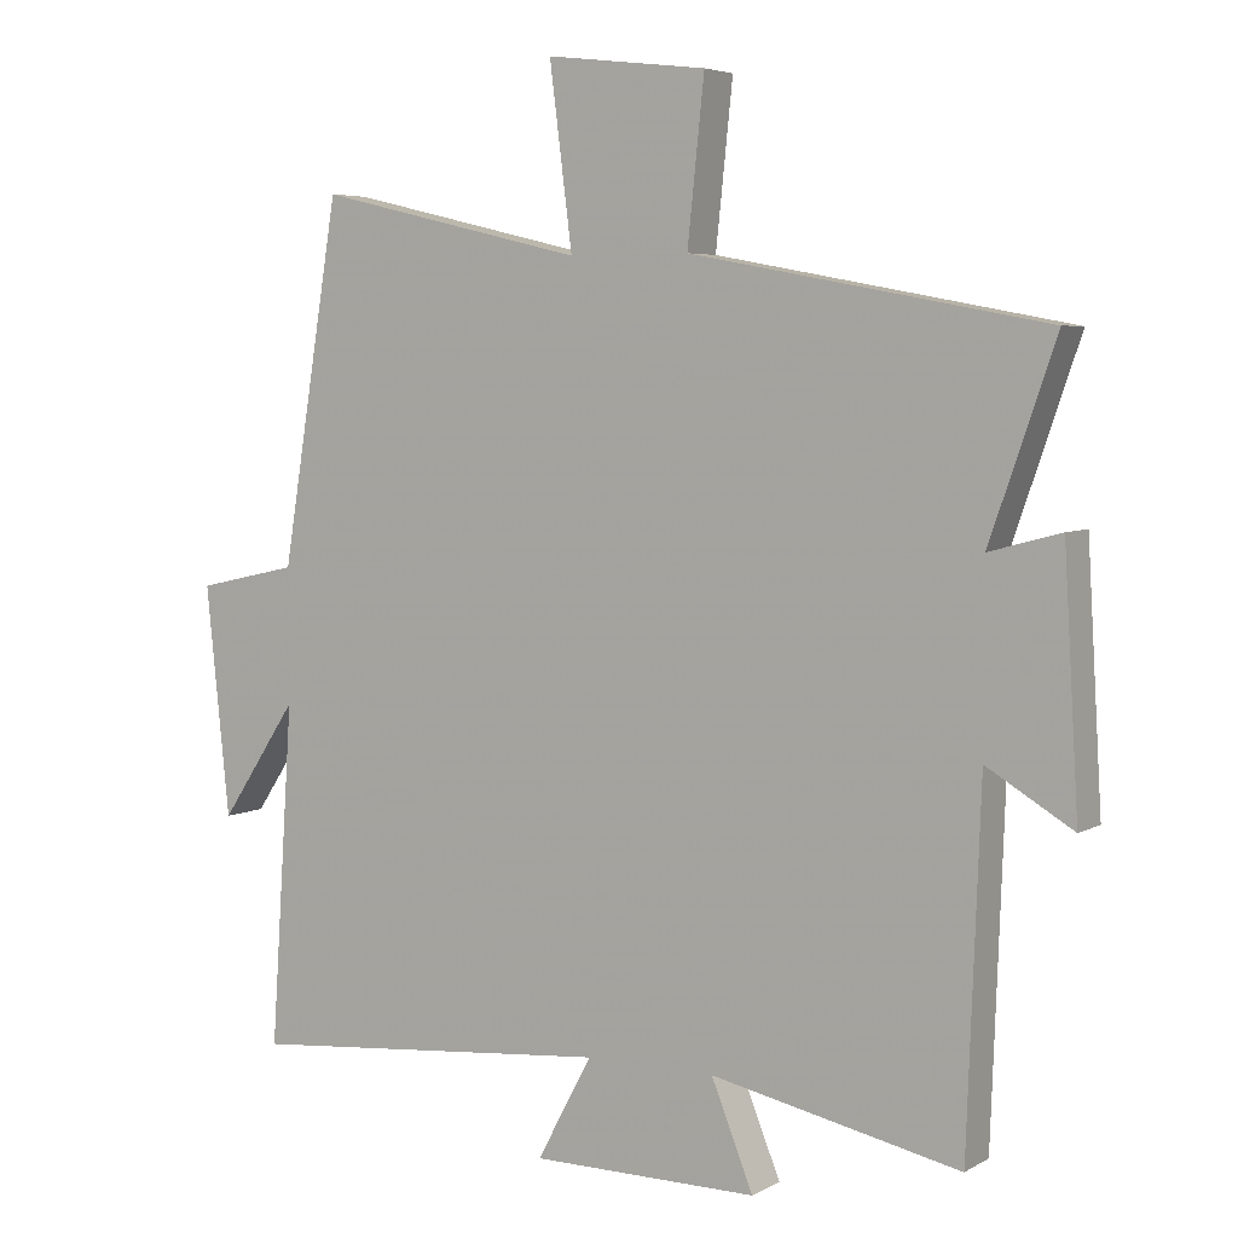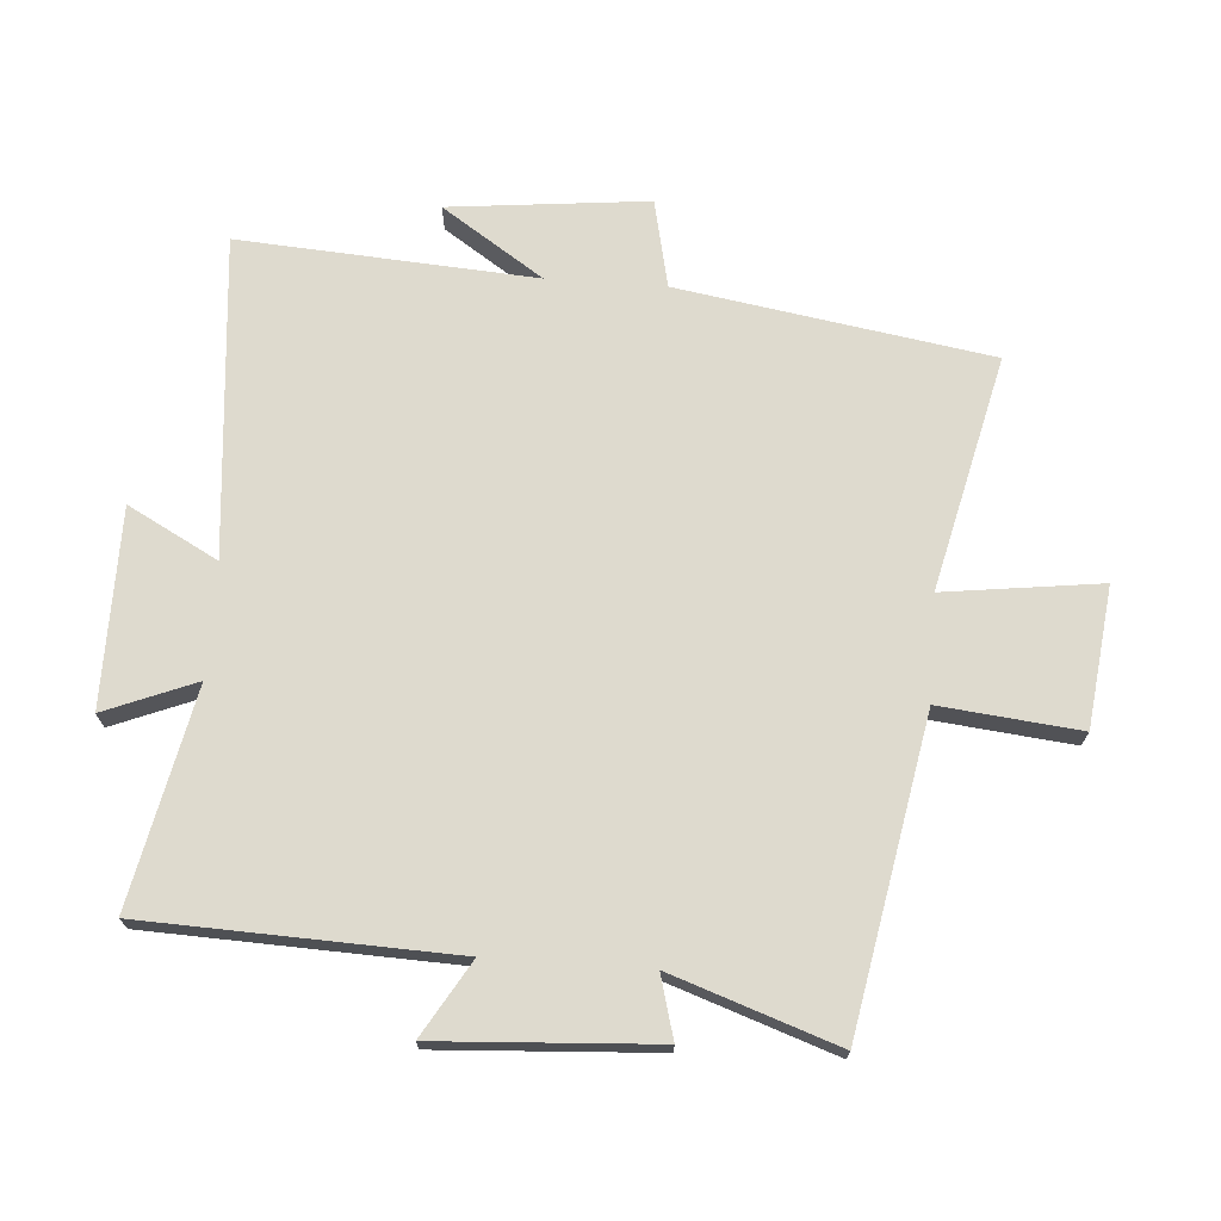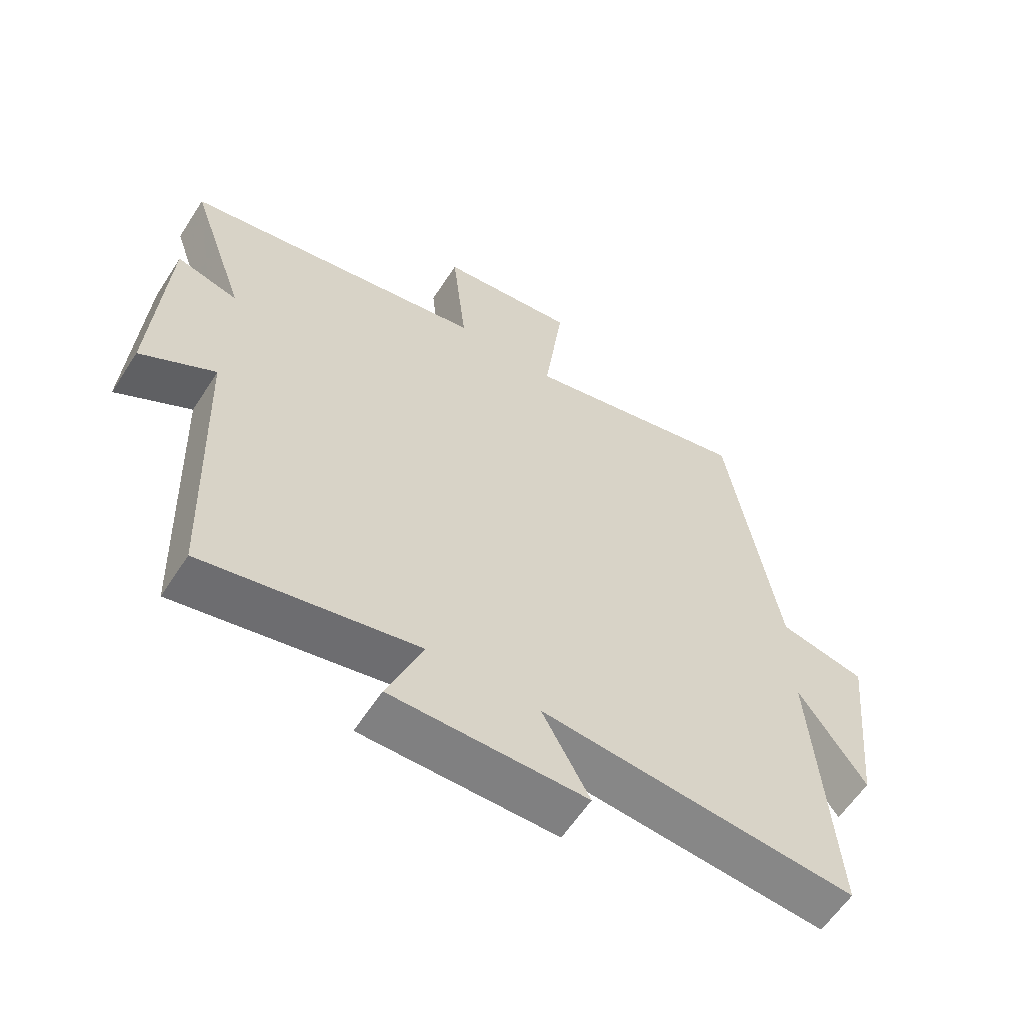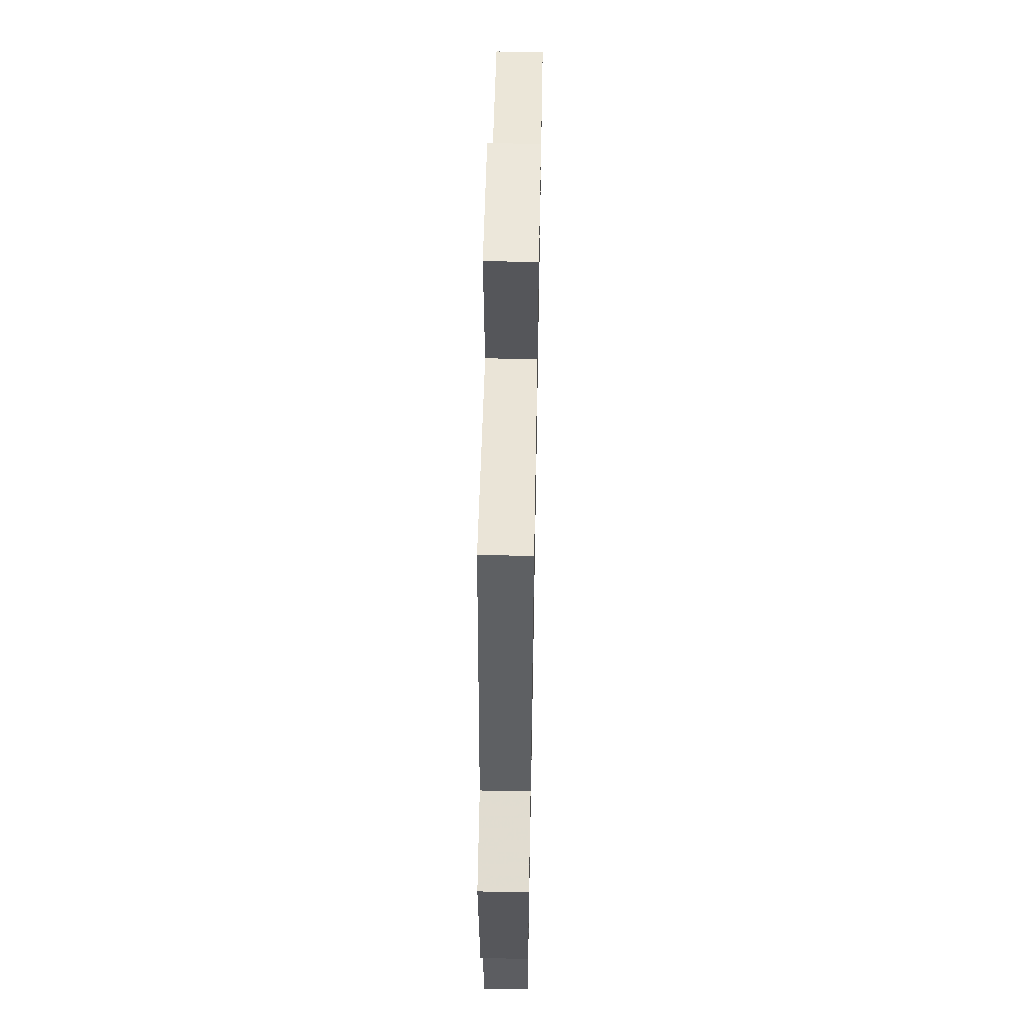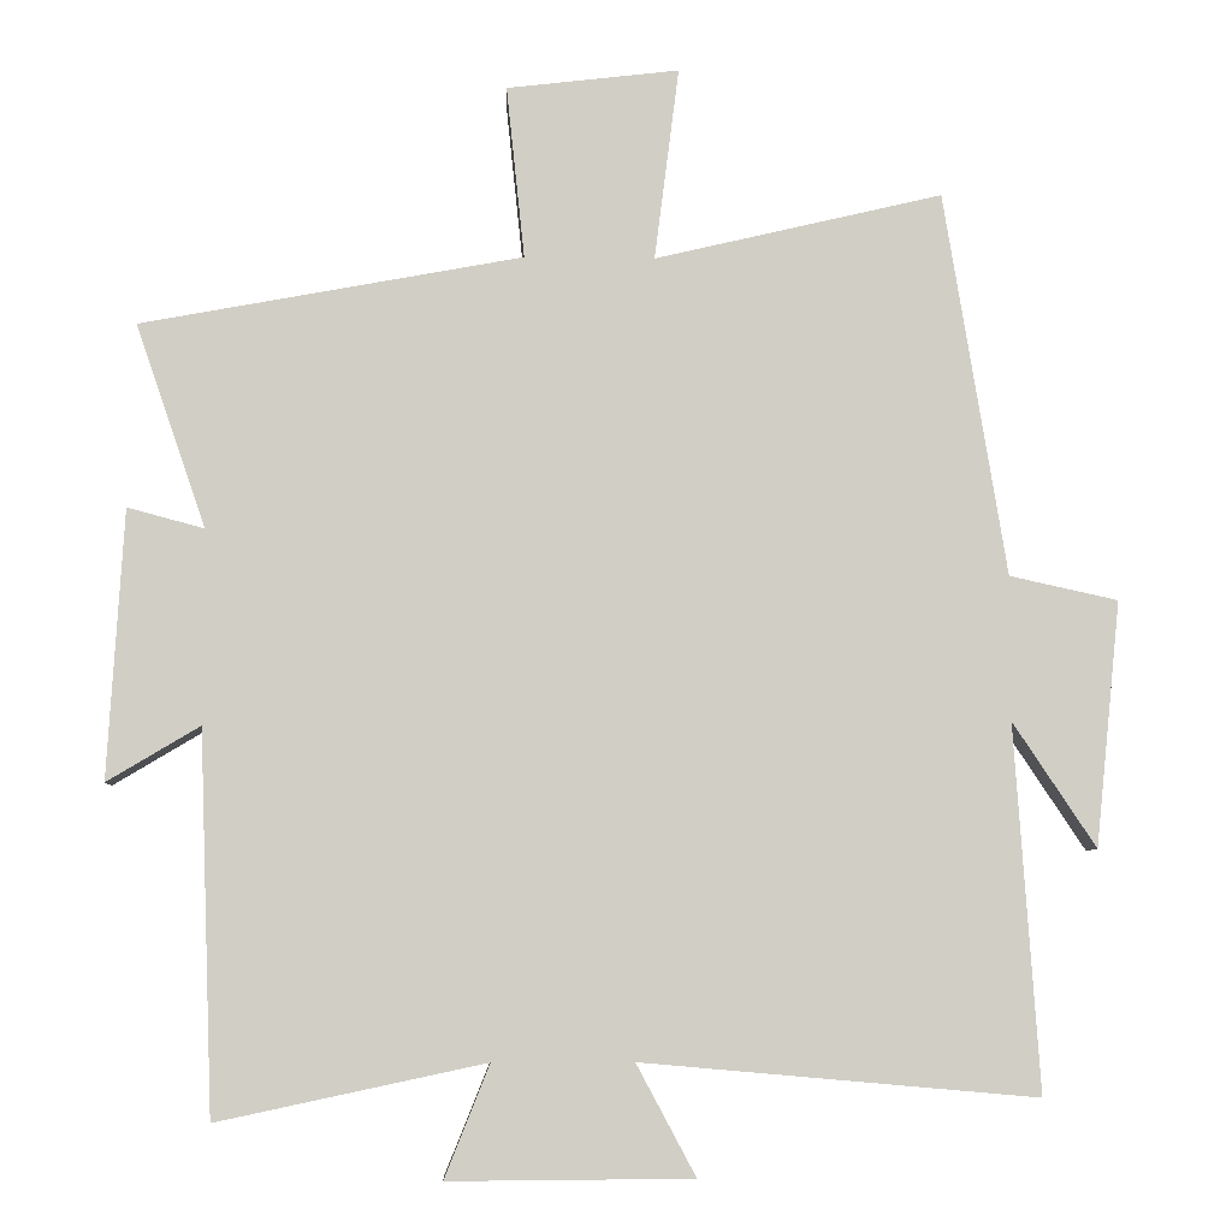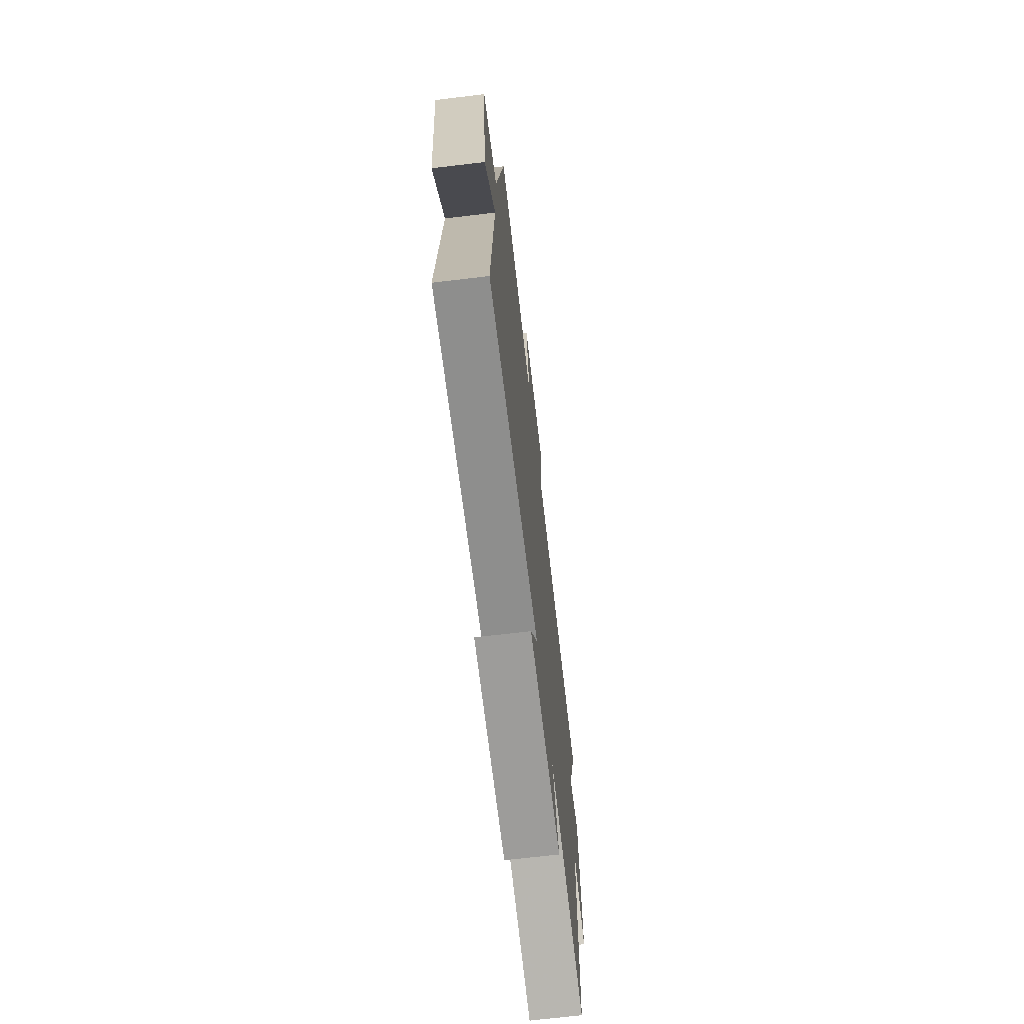
<metadata>
{"format":"obj","ext":"obj","renderer":"f3d","projection":"perspective","resolution":1024,"background":"white","views":[{"elev":5.0,"azim":-148.8,"up":"+Z"},{"elev":71.1,"azim":-85.9,"up":"+Y"},{"elev":-60.2,"azim":-32.8,"up":"+Z"},{"elev":57.0,"azim":91.1,"up":"+Z"},{"elev":-6.6,"azim":-2.6,"up":"+Z"},{"elev":-69.7,"azim":96.8,"up":"+Z"}]}
</metadata>
<code>
v 0.421 0.07 0.586
v 0.5 0.07 0.1
v 0.637 0.07 0.07
v 0.605 0.07 -0.24
v 0.5 0.07 -0.082
v 0.531 0.07 -0.544
v 0.032 0.07 -0.5
v 0.107 0.07 -0.64
v -0.201 0.07 -0.642
v -0.144 0.07 -0.5
v -0.482 0.07 -0.572
v -0.5 0.07 -0.091
v -0.617 0.07 -0.161
v -0.597 0.07 0.179
v -0.5 0.07 0.153
v -0.589 0.07 0.41
v -0.107 0.07 0.5
v -0.13 0.07 0.718
v 0.088 0.07 0.744
v 0.057 0.07 0.5
v 0.421 0 0.586
v 0.5 0 0.1
v 0.637 0 0.07
v 0.605 0 -0.24
v 0.5 0 -0.082
v 0.531 0 -0.544
v 0.032 0 -0.5
v 0.107 0 -0.64
v -0.201 0 -0.642
v -0.144 0 -0.5
v -0.482 0 -0.572
v -0.5 0 -0.091
v -0.617 0 -0.161
v -0.597 0 0.179
v -0.5 0 0.153
v -0.589 0 0.41
v -0.107 0 0.5
v -0.13 0 0.718
v 0.088 0 0.744
v 0.057 0 0.5
f 17 18 19 20
f 15 16 17 20
f 15 20 1 2
f 12 13 14 15
f 15 2 3
f 12 15 3
f 11 12 3
f 10 11 3
f 7 8 9 10
f 7 10 3
f 5 6 7
f 5 7 3
f 3 4 5
f 40 39 38 37
f 40 37 36 35
f 22 21 40 35
f 35 34 33 32
f 23 22 35
f 23 35 32
f 23 32 31
f 23 31 30
f 30 29 28 27
f 23 30 27
f 27 26 25
f 23 27 25
f 25 24 23
f 1 21 22 2
f 2 22 23 3
f 3 23 24 4
f 4 24 25 5
f 5 25 26 6
f 6 26 27 7
f 7 27 28 8
f 8 28 29 9
f 9 29 30 10
f 10 30 31 11
f 11 31 32 12
f 12 32 33 13
f 13 33 34 14
f 14 34 35 15
f 15 35 36 16
f 16 36 37 17
f 17 37 38 18
f 18 38 39 19
f 19 39 40 20
f 20 40 21 1

</code>
